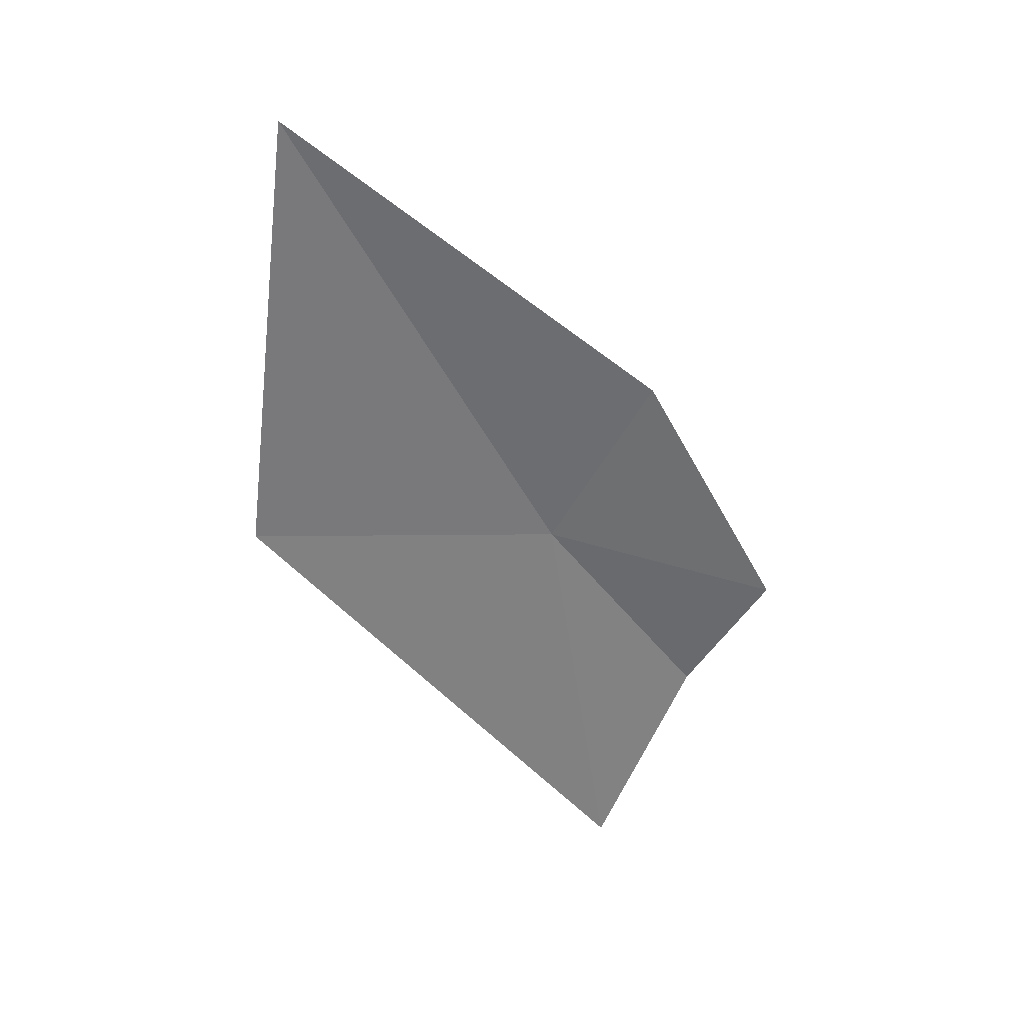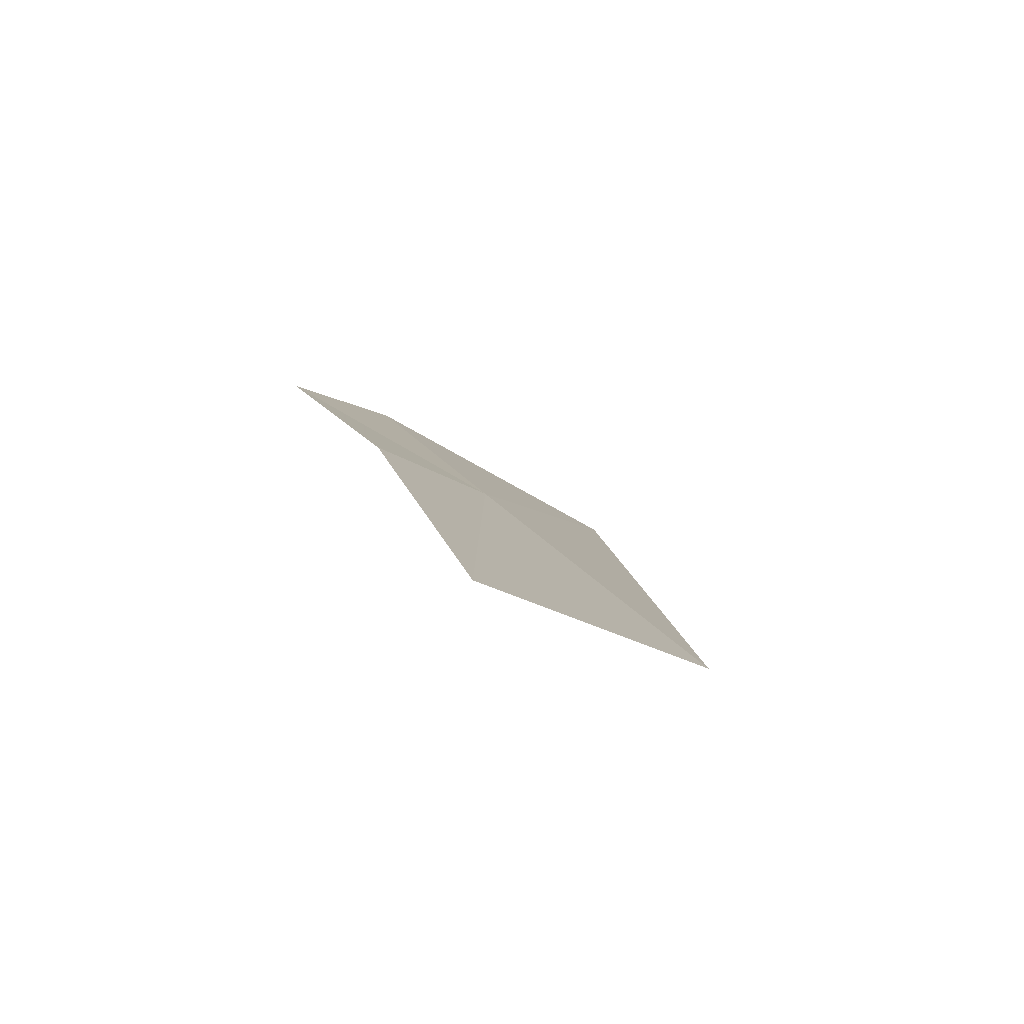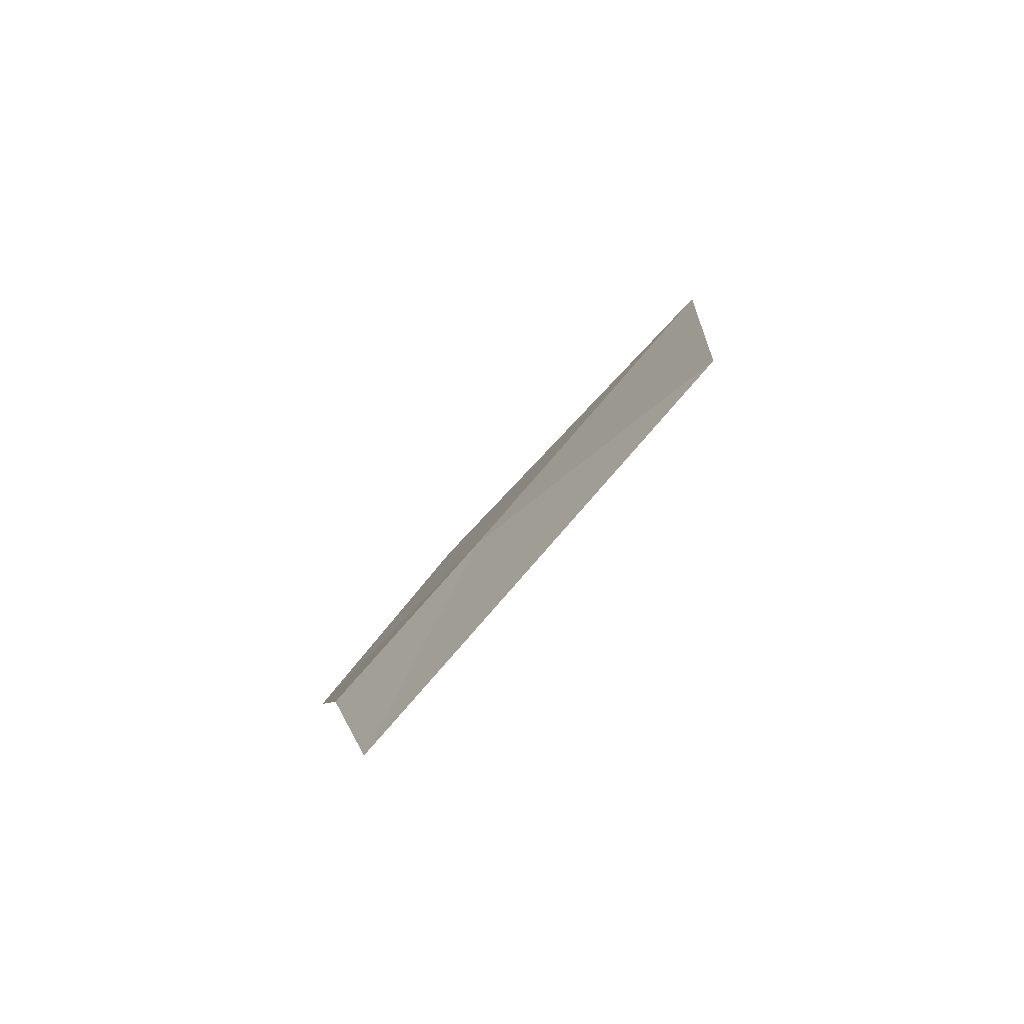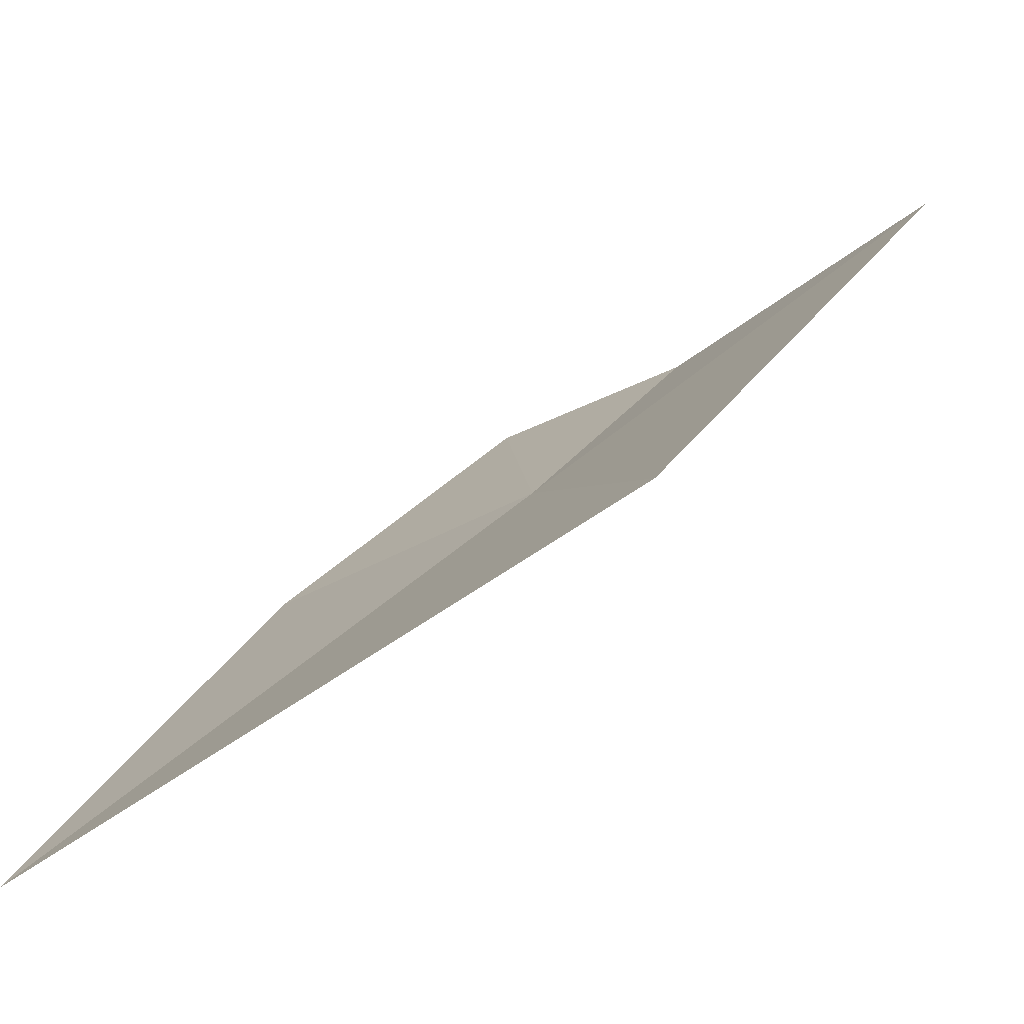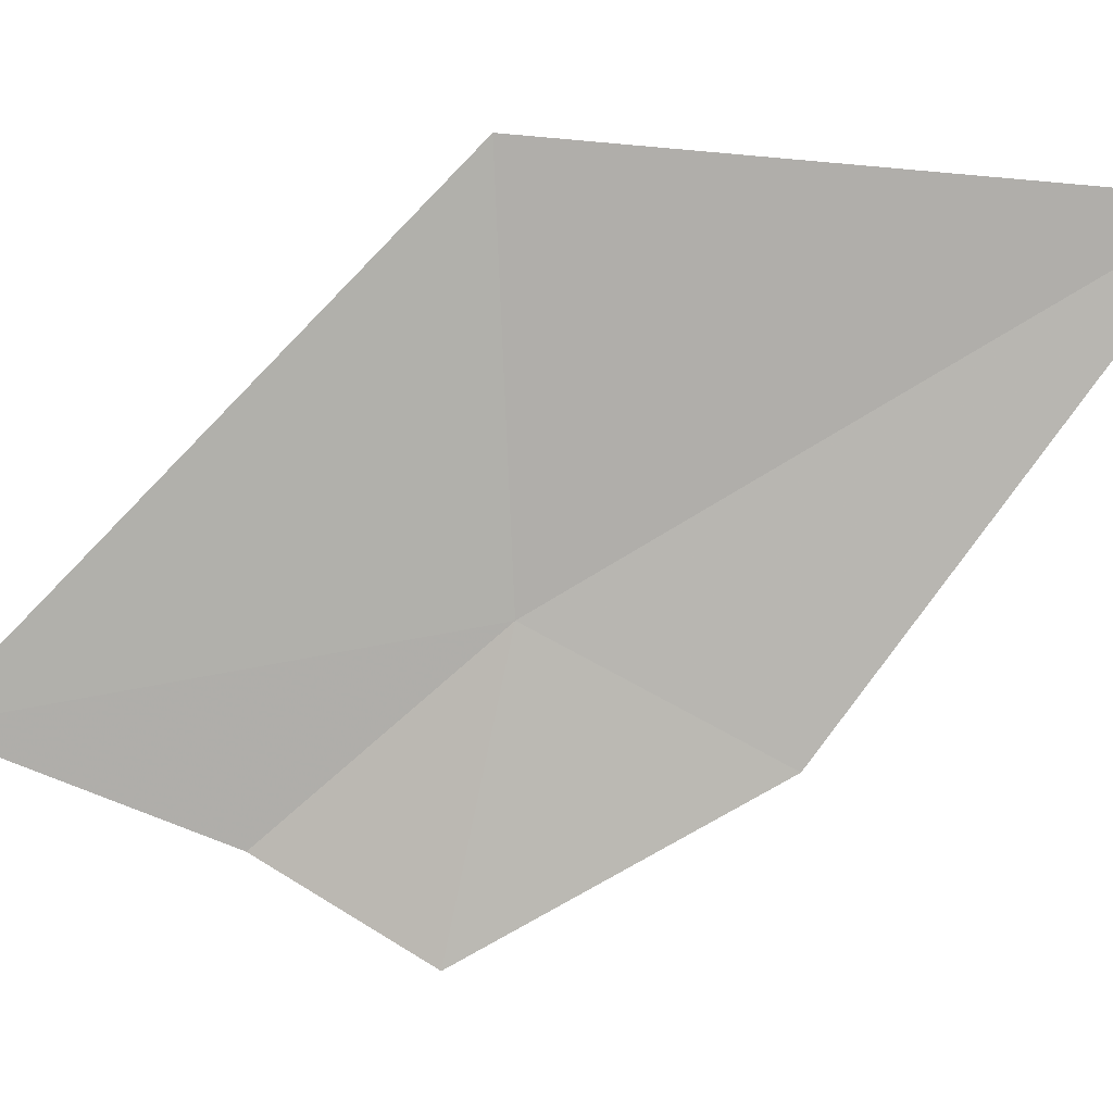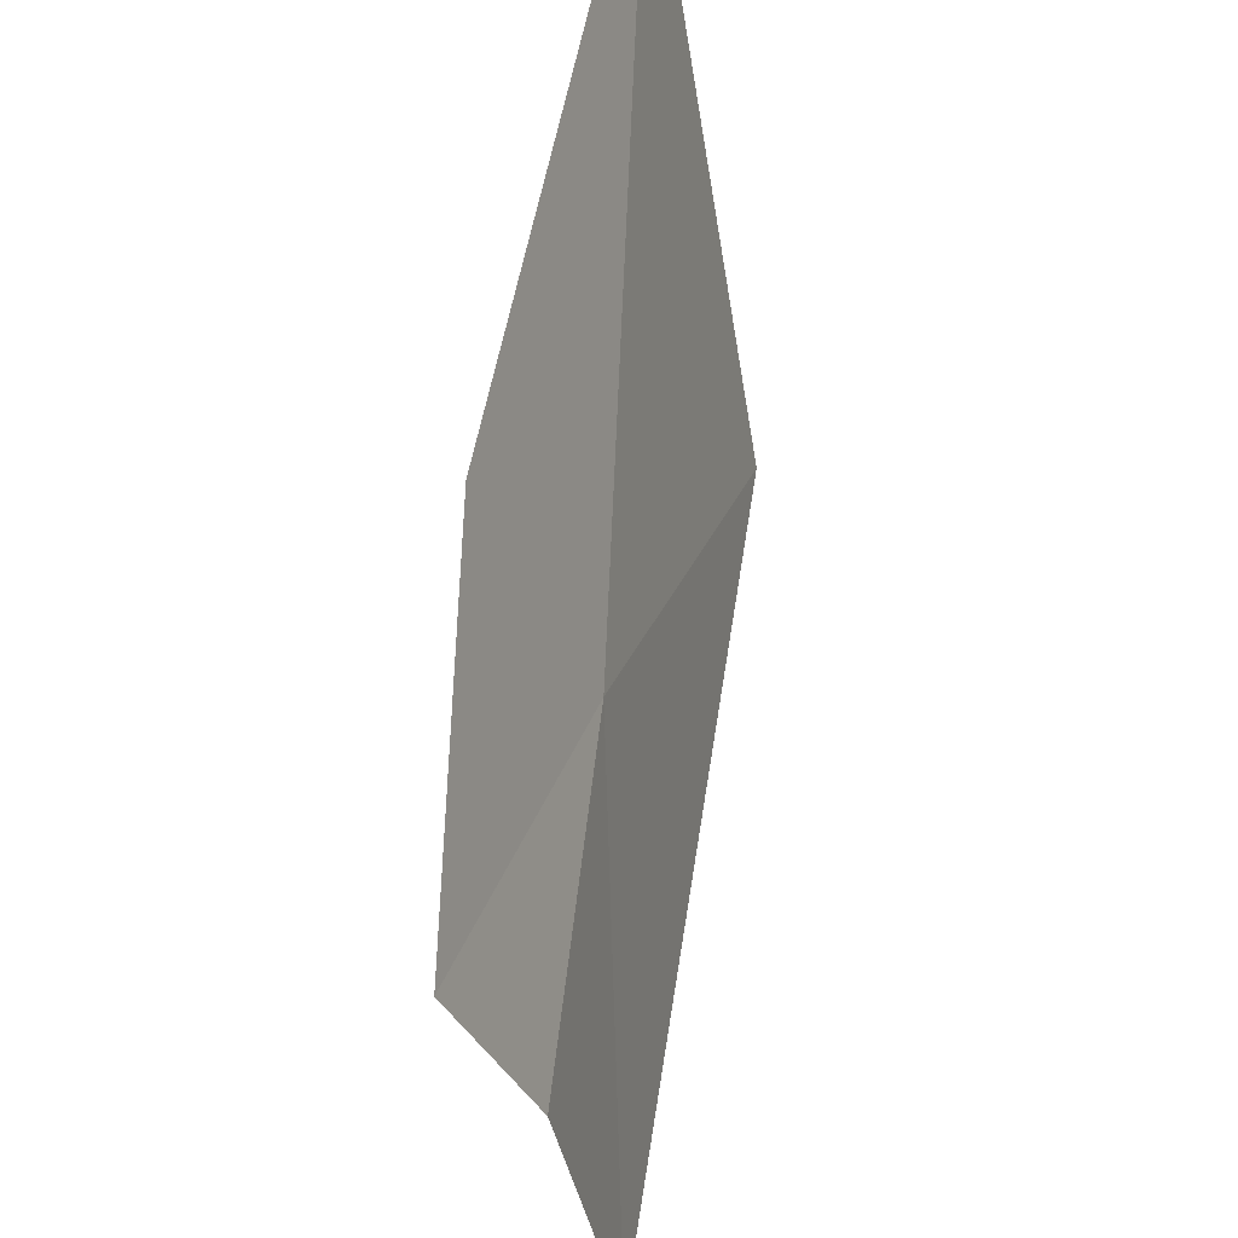
<metadata>
{"format":"obj","ext":"obj","renderer":"f3d","projection":"perspective","resolution":1024,"background":"white","views":[{"elev":20.0,"azim":-108.6,"up":"+Z"},{"elev":-66.3,"azim":31.2,"up":"+Z"},{"elev":-62.2,"azim":113.0,"up":"+Z"},{"elev":75.9,"azim":44.2,"up":"+Y"},{"elev":29.0,"azim":-96.7,"up":"+Y"},{"elev":-59.5,"azim":-4.5,"up":"+Y"}]}
</metadata>
<code>
v 16.17 7.516 19.77
v 16.61 8.849 19.76
v 16.36 7.159 18.02
v 15.79 7.18 20.55
v 15.8 6.56 19.51
v 16.1 6.823 18.96
v 16.13 8.753 21.77
f 1 3 2
f 1 4 5
f 1 5 6
f 1 7 4
f 1 2 7
f 1 6 3

</code>
